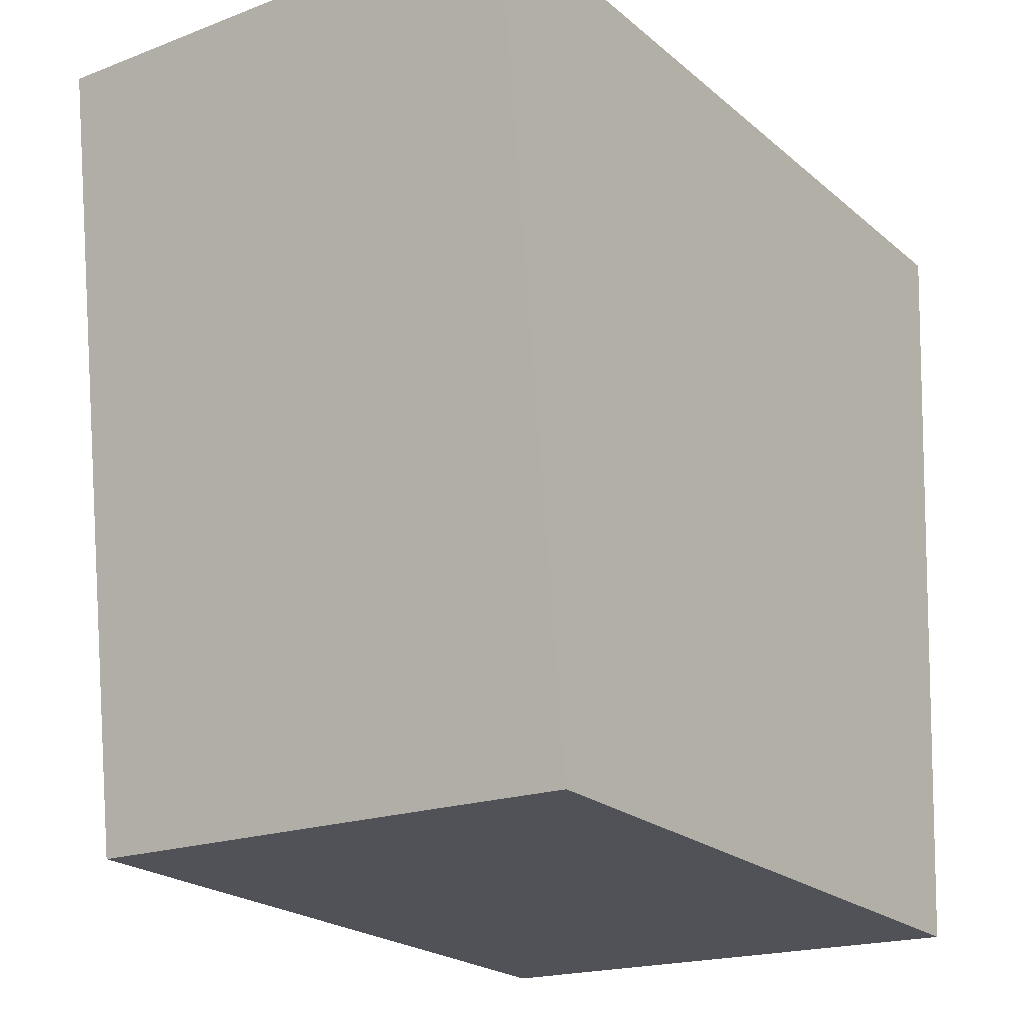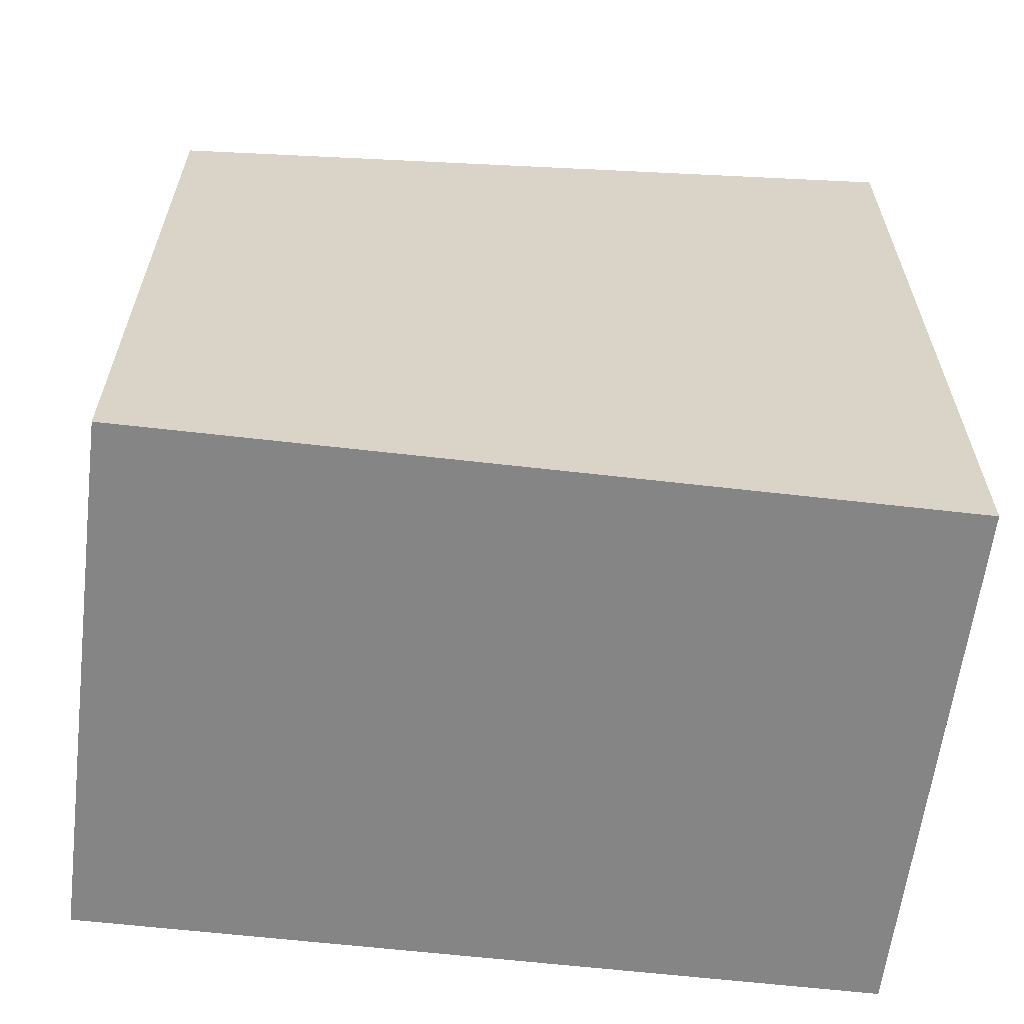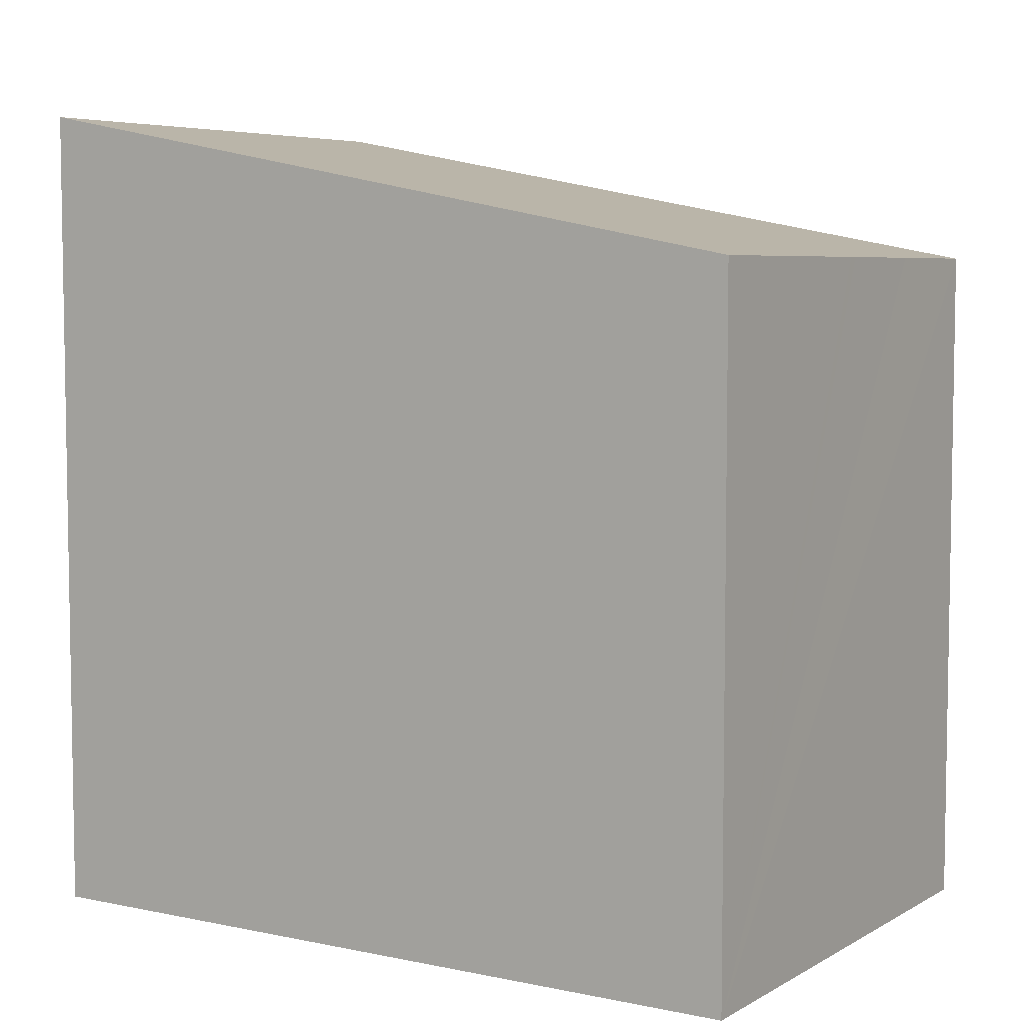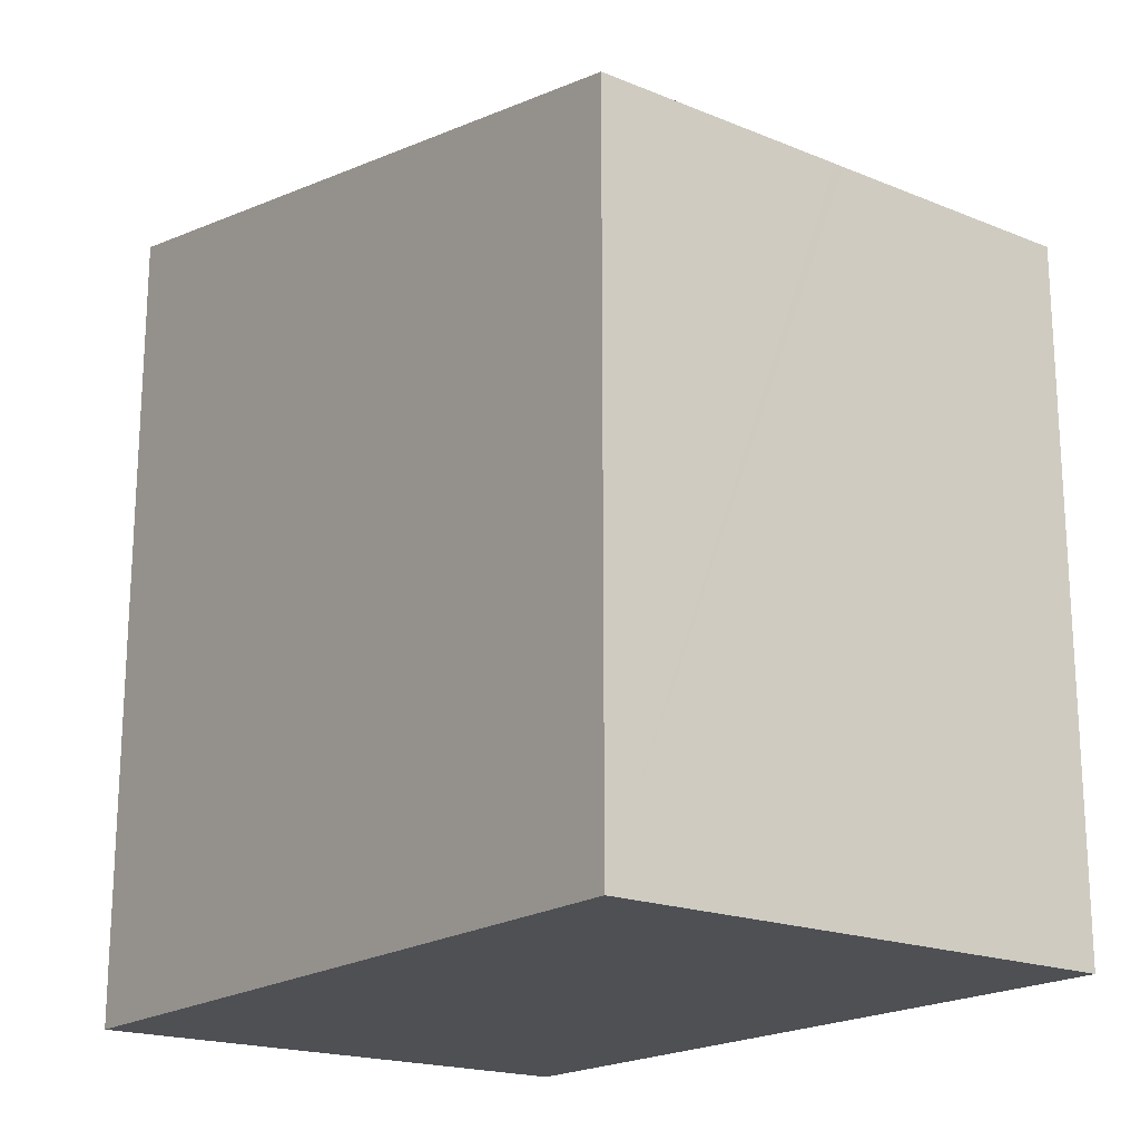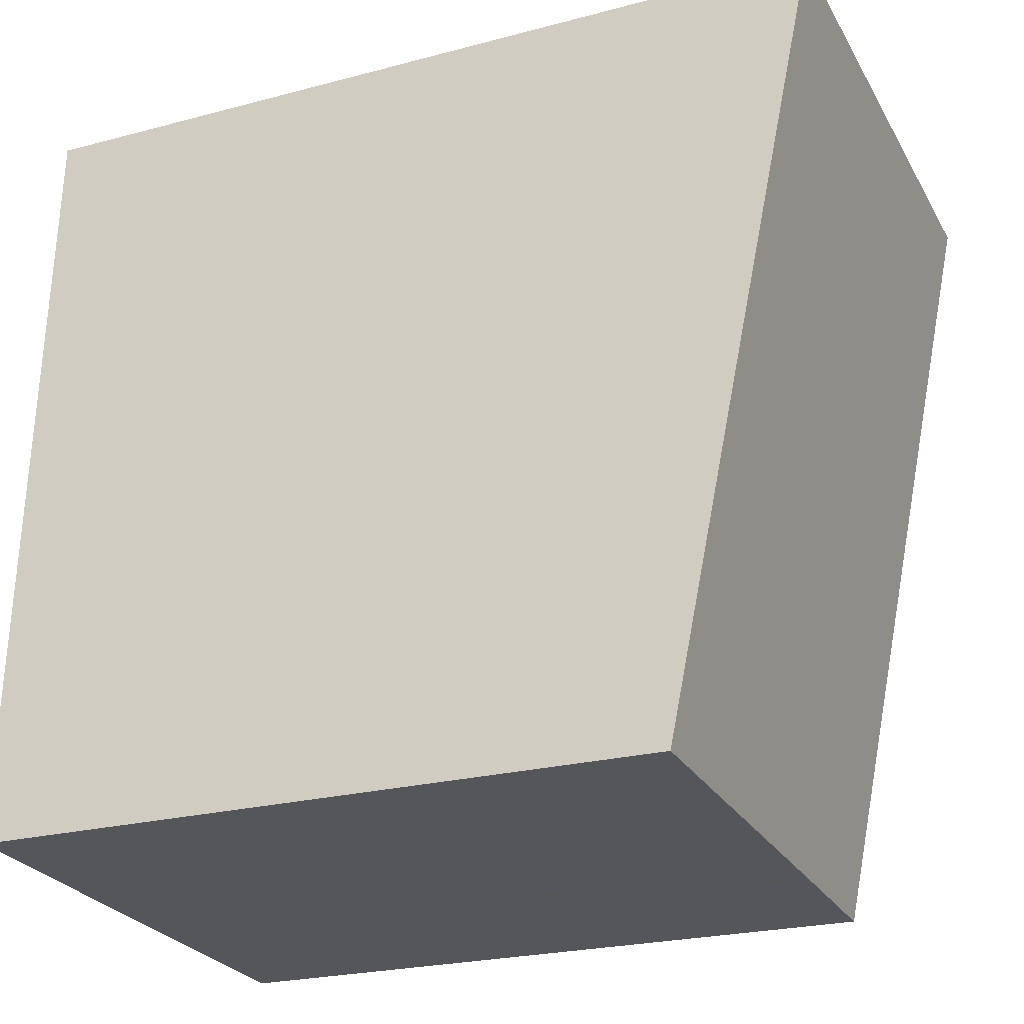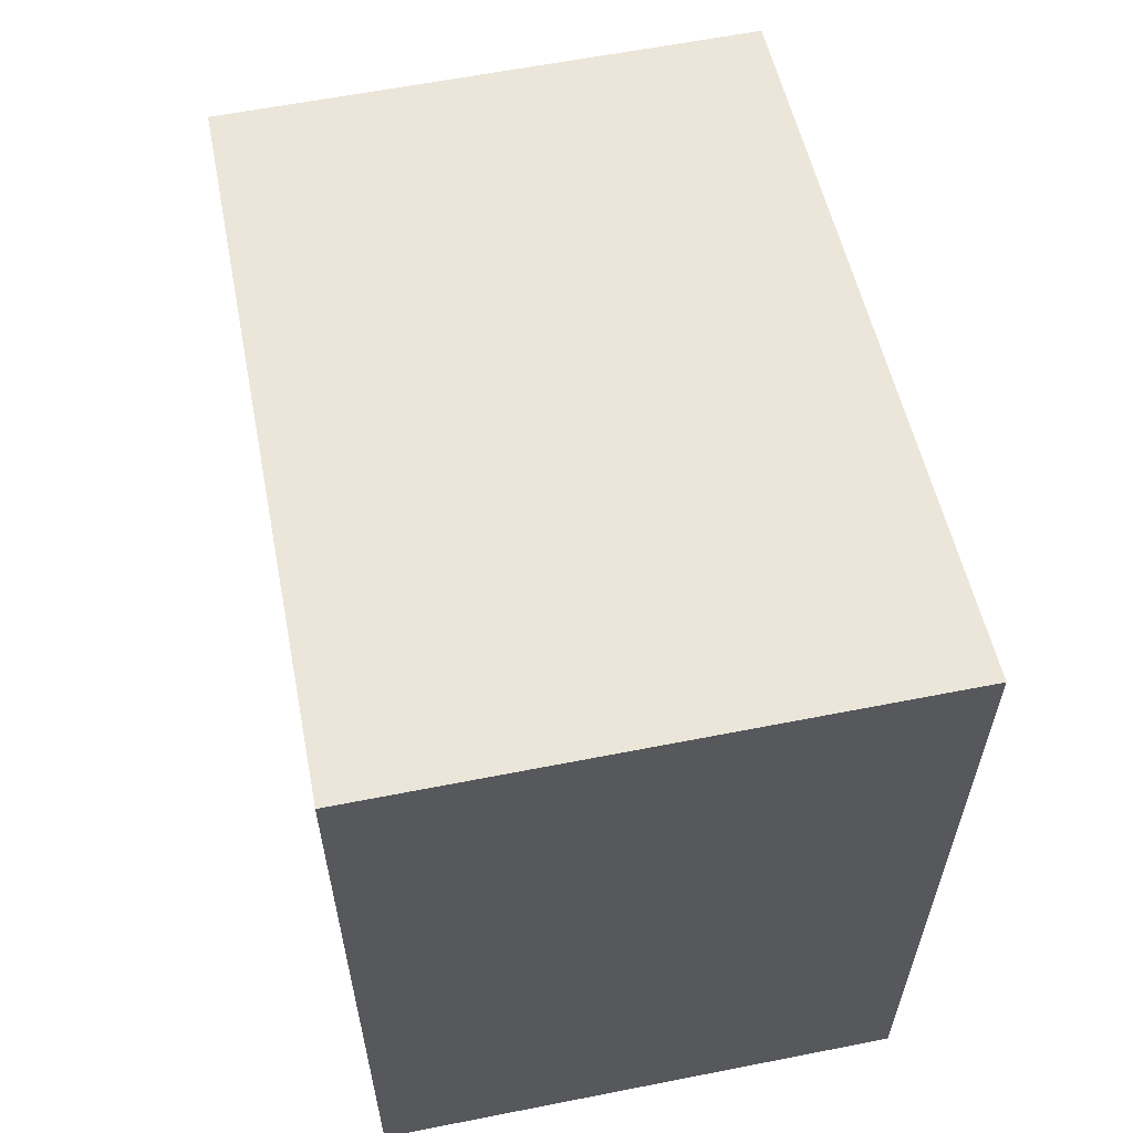
<metadata>
{"format":"obj","ext":"obj","renderer":"f3d","projection":"perspective","resolution":1024,"background":"white","views":[{"elev":-22.6,"azim":-144.3,"up":"+Z"},{"elev":-61.8,"azim":-99.2,"up":"+Y"},{"elev":5.8,"azim":120.0,"up":"+Y"},{"elev":-19.0,"azim":140.3,"up":"+Y"},{"elev":-24.0,"azim":113.8,"up":"+Z"},{"elev":60.9,"azim":-13.5,"up":"+Y"}]}
</metadata>
<code>
v  3.734 8.376 -9.447
v  6.502 10.17 0.239
v  6.929 8.375 -9.329
v  0 10.17 6.227e-16
v  3.614 8.376 -9.451
v  2.1 8.376 -9.508
v  1.592 8.376 -9.528
v  0.42 8.375 -9.575
v  0 0 0
v  0.42 5.863e-16 -9.575
v  6.502 -1.463e-17 0.239
v  6.929 5.712e-16 -9.329
v  3.734 5.785e-16 -9.447
v  3.614 5.787e-16 -9.451
v  2.1 5.822e-16 -9.508
v  1.592 5.834e-16 -9.528
g defaultobject
f 1 2 3
f 2 1 4
f 4 1 5
f 4 5 6
f 4 6 7
f 4 7 8
f 8 9 4
f 9 8 10
f 9 2 4
f 2 9 11
f 11 3 2
f 3 11 12
f 12 1 3
f 1 12 5
f 5 12 6
f 6 12 7
f 7 12 8
f 8 12 10
f 10 12 13
f 10 13 14
f 10 14 15
f 10 15 16
f 9 12 11
f 12 9 14
f 14 9 15
f 15 9 16
f 16 9 10
f 12 14 13

</code>
